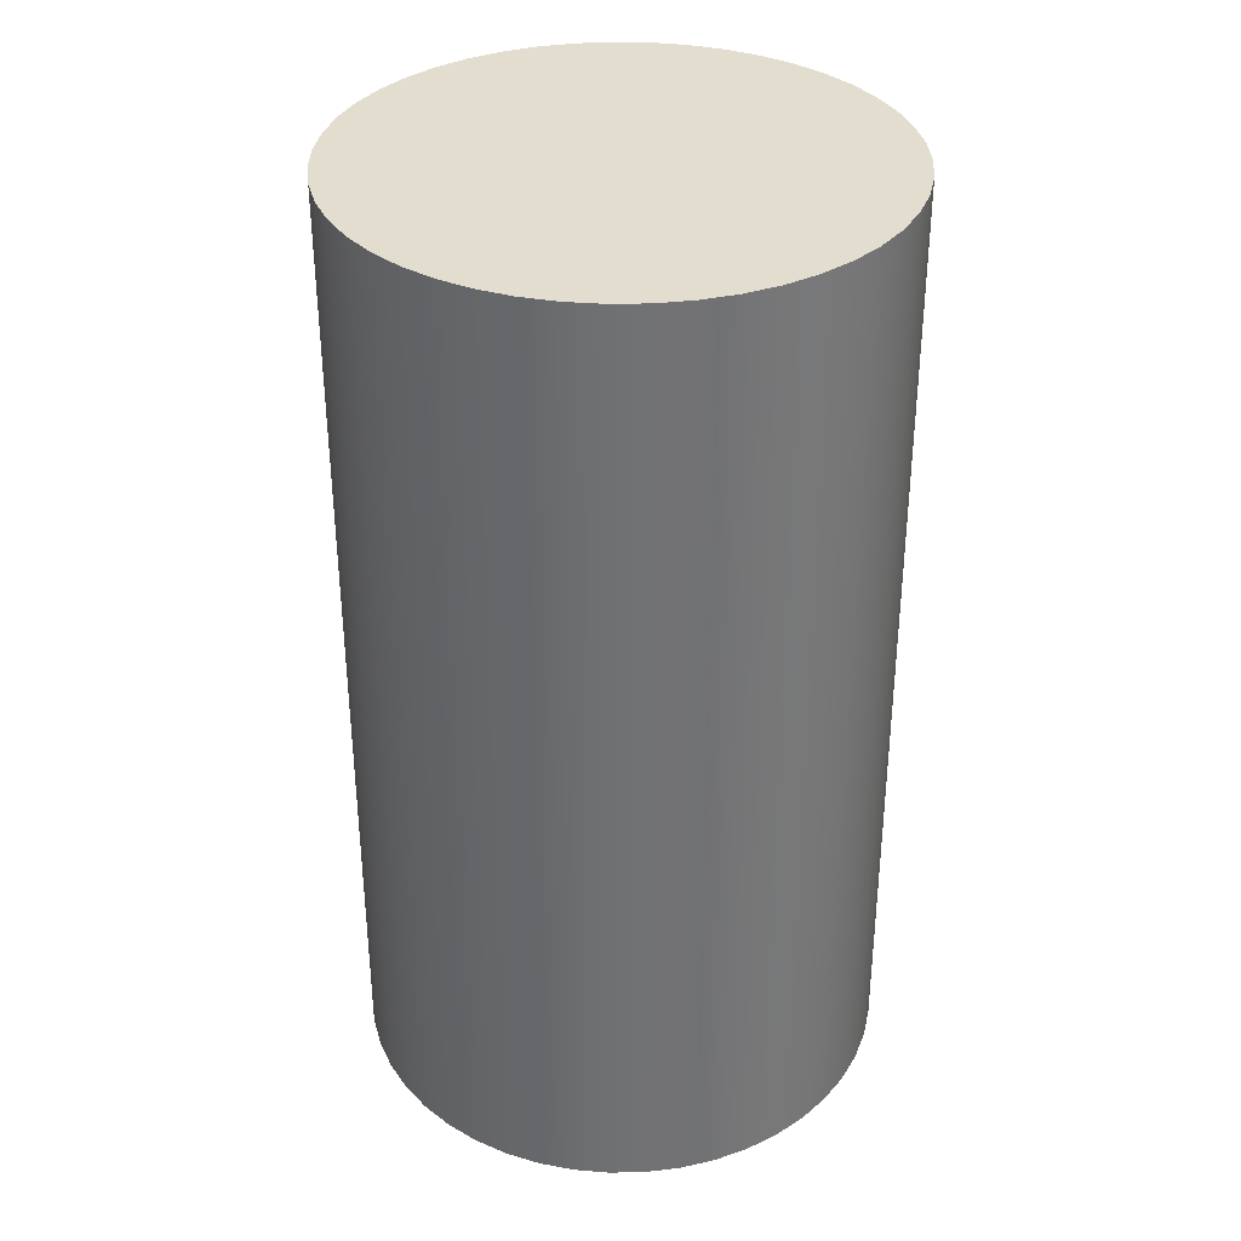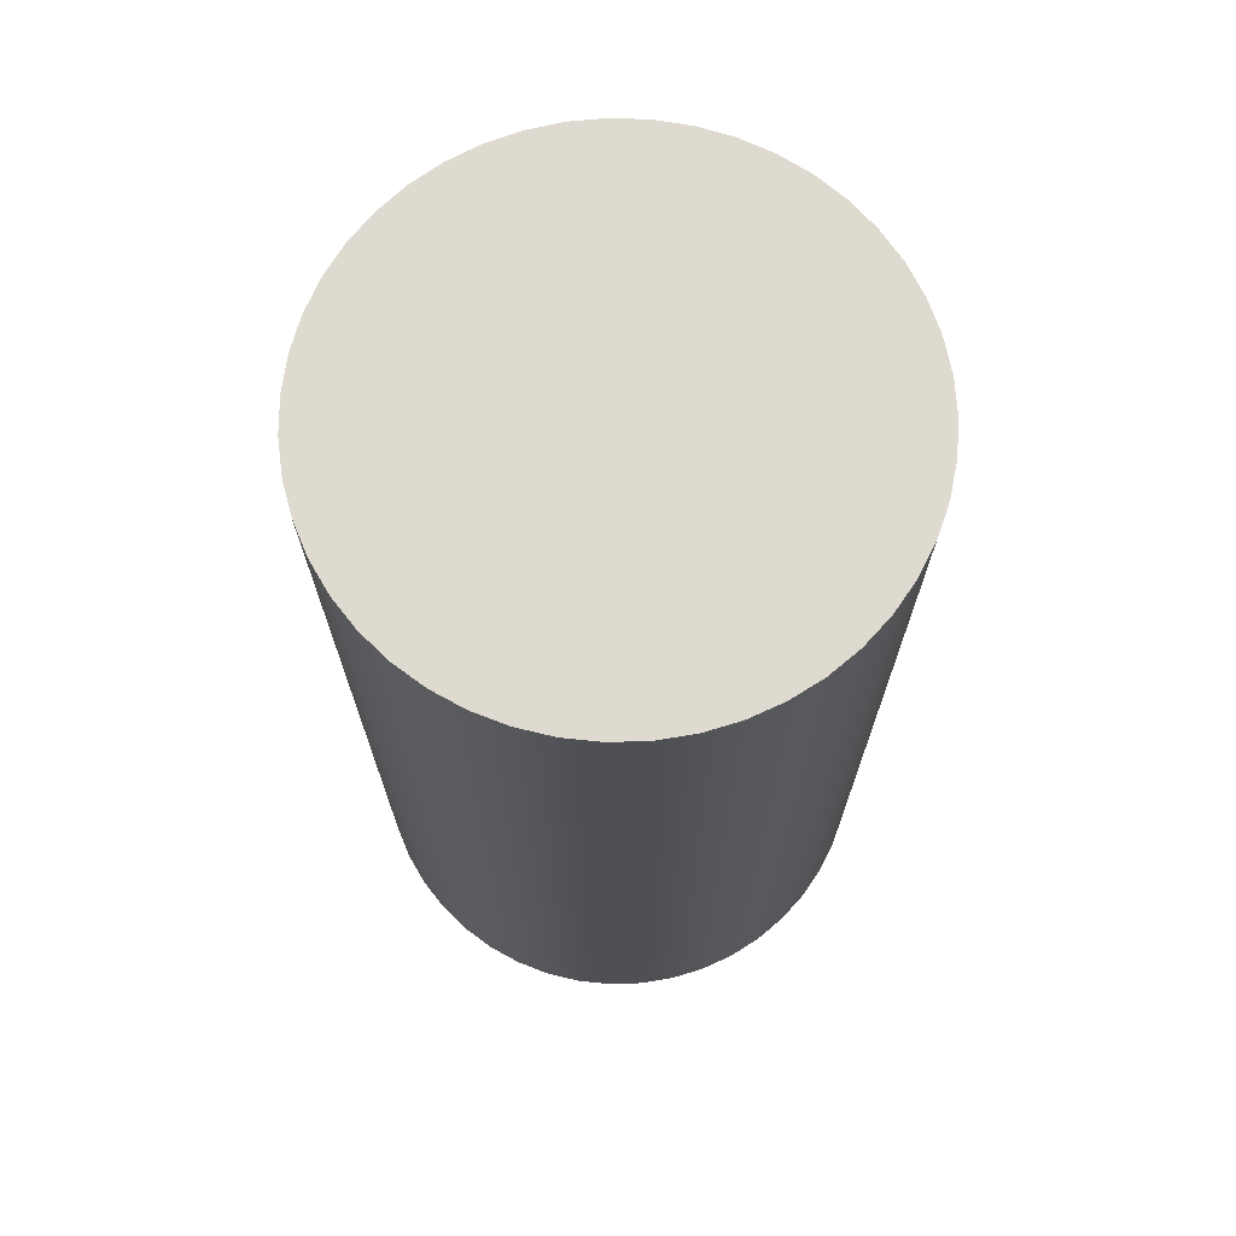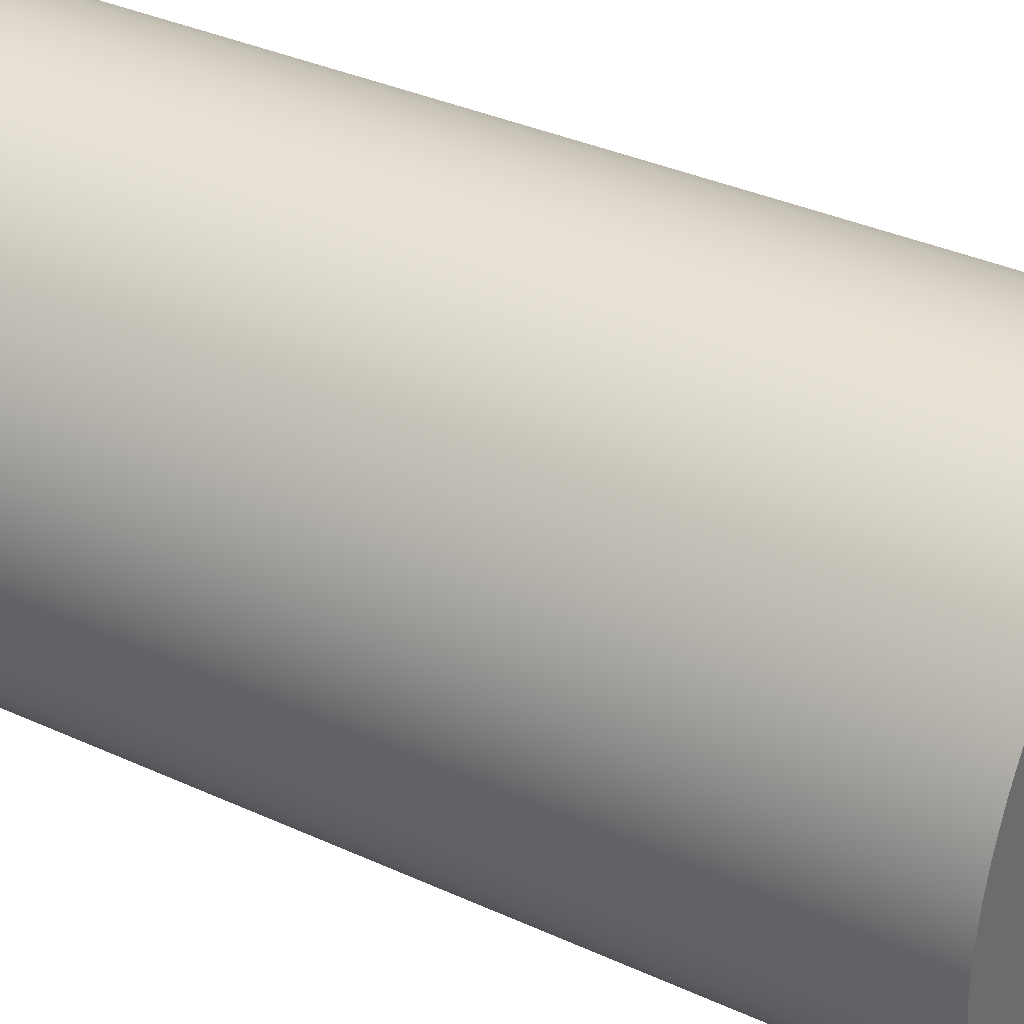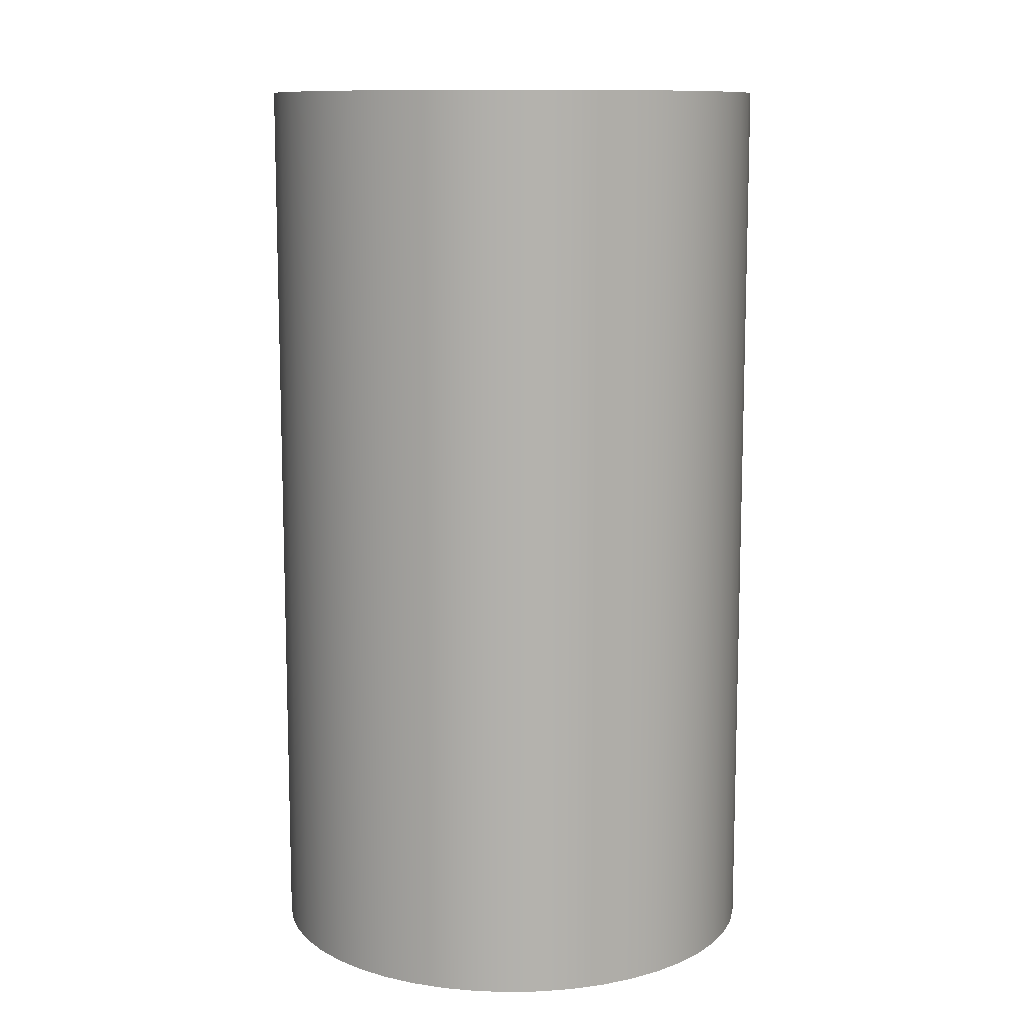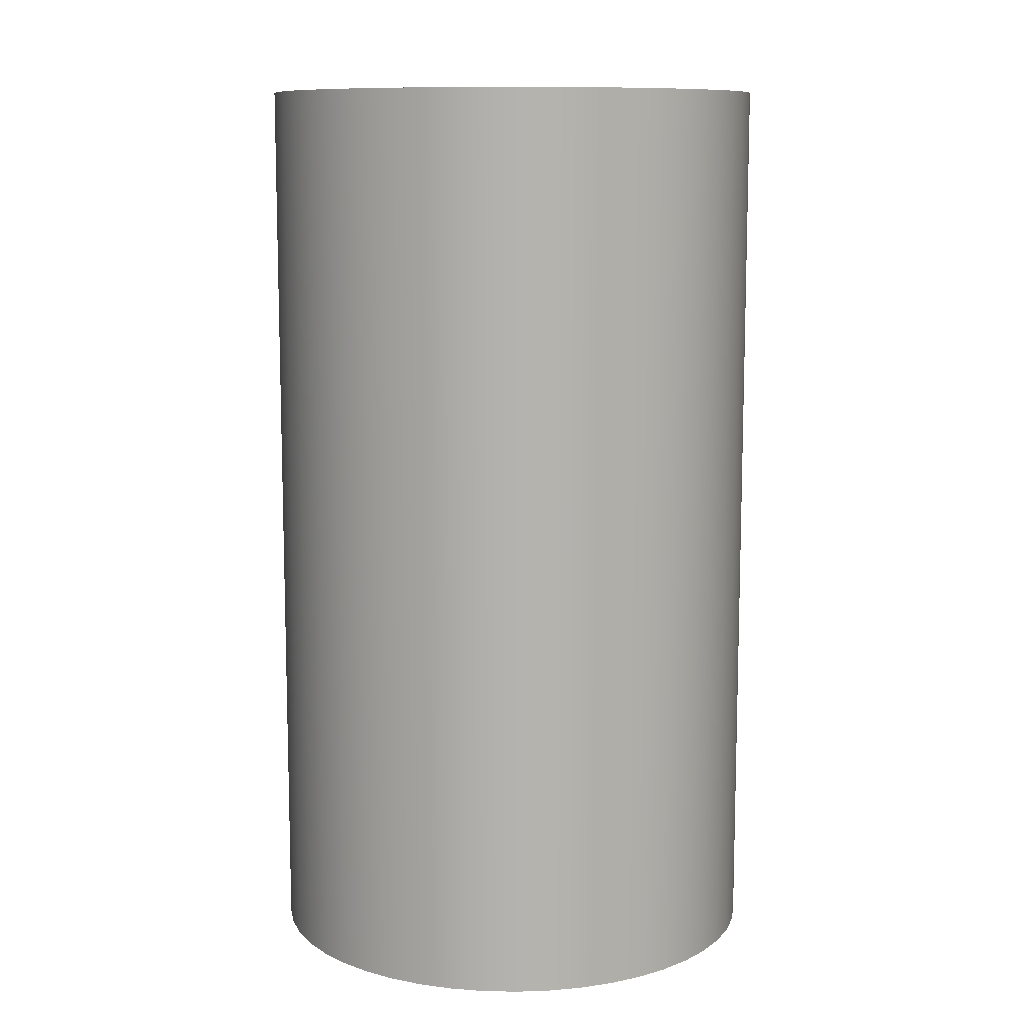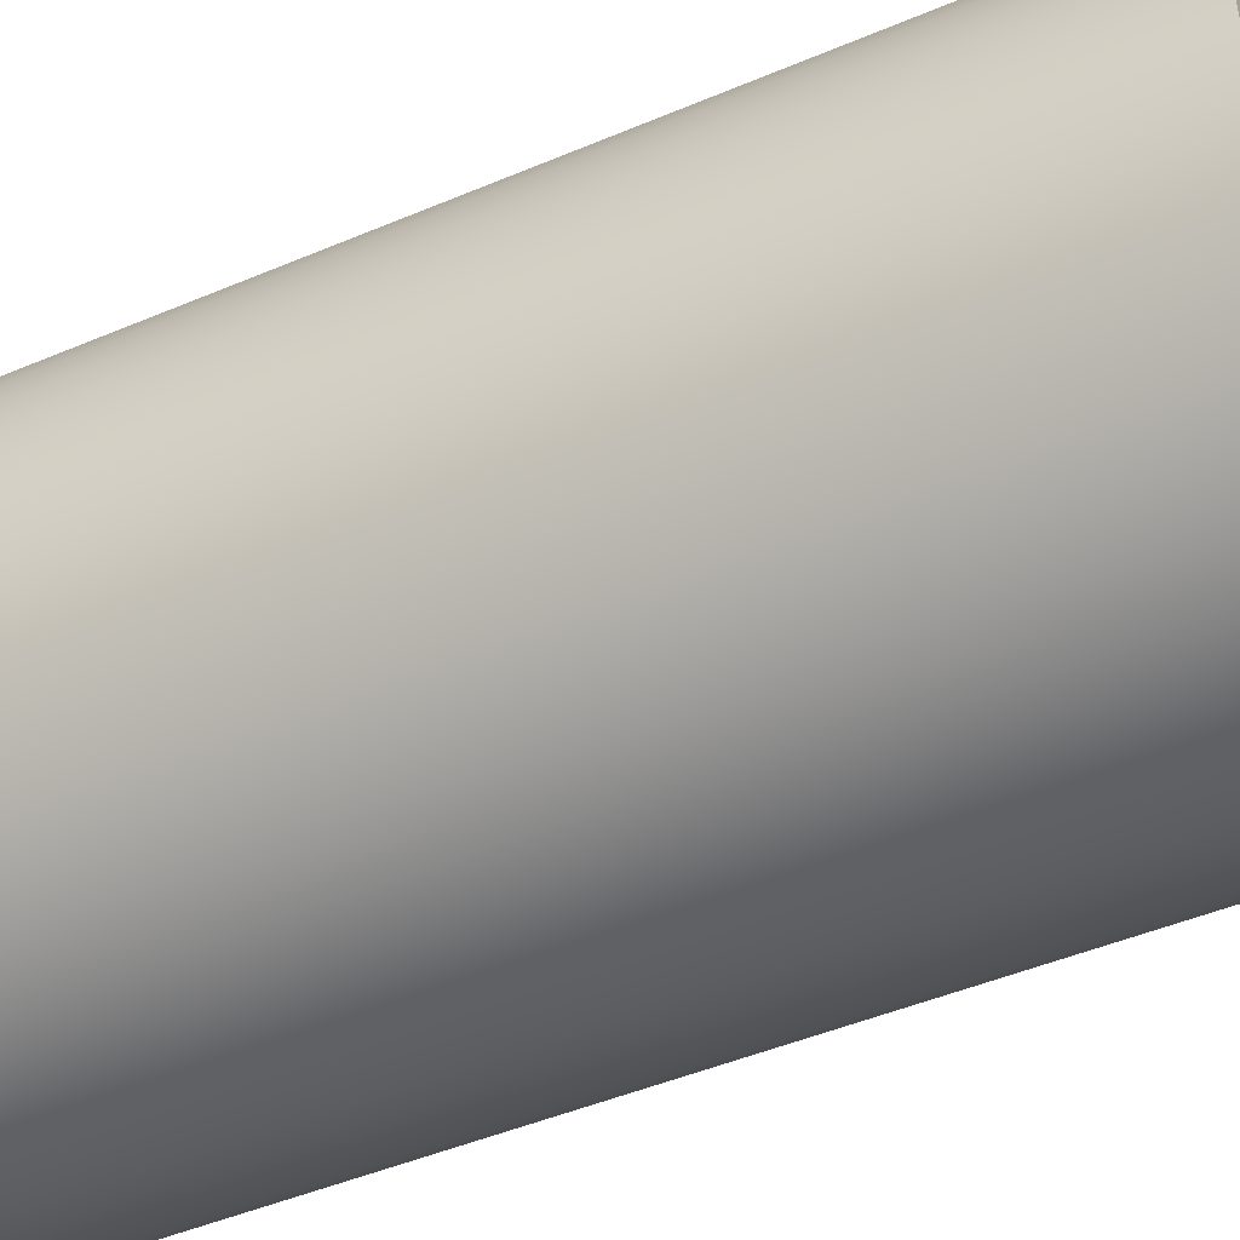
<metadata>
{"format":"obj","ext":"obj","renderer":"f3d","projection":"perspective","resolution":1024,"background":"white","views":[{"elev":34.8,"azim":27.3,"up":"+Y"},{"elev":70.7,"azim":11.7,"up":"+Y"},{"elev":35.8,"azim":121.0,"up":"+Z"},{"elev":10.9,"azim":-50.7,"up":"+Y"},{"elev":10.3,"azim":8.7,"up":"+Y"},{"elev":-45.8,"azim":-63.9,"up":"+Z"}]}
</metadata>
<code>
v -1 3.6 1.225e-16
v -0.9911 3.6 -0.1333
v -0.9645 3.6 -0.2642
v -0.9206 3.6 -0.3904
v -0.8604 3.6 -0.5096
v -0.7848 3.6 -0.6197
v -0.6952 3.6 -0.7188
v -0.5932 3.6 -0.8051
v -0.4806 3.6 -0.8769
v -0.3594 3.6 -0.9332
v -0.2318 3.6 -0.9728
v -0.1001 3.6 -0.995
v 0.03341 3.6 -0.9994
v 0.1663 3.6 -0.9861
v 0.2963 3.6 -0.9551
v 0.4209 3.6 -0.9071
v 0.5381 3.6 -0.8429
v 0.6456 3.6 -0.7637
v 0.7417 3.6 -0.6708
v 0.8244 3.6 -0.5659
v 0.8925 3.6 -0.451
v 0.9447 3.6 -0.328
v 0.98 3.6 -0.1992
v 0.9978 3.6 -0.06679
v 0.9978 3.6 0.06679
v 0.98 3.6 0.1992
v 0.9447 3.6 0.328
v 0.8925 3.6 0.451
v 0.8244 3.6 0.5659
v 0.7417 3.6 0.6708
v 0.6456 3.6 0.7637
v 0.5381 3.6 0.8429
v 0.4209 3.6 0.9071
v 0.2963 3.6 0.9551
v 0.1663 3.6 0.9861
v 0.03341 3.6 0.9994
v -0.1001 3.6 0.995
v -0.2318 3.6 0.9728
v -0.3594 3.6 0.9332
v -0.4806 3.6 0.8769
v -0.5932 3.6 0.8051
v -0.6952 3.6 0.7188
v -0.7848 3.6 0.6197
v -0.8604 3.6 0.5096
v -0.9206 3.6 0.3904
v -0.9645 3.6 0.2642
v -0.9911 3.6 0.1333
v -1 0 1.225e-16
v -0.9911 0 0.1333
v -0.9645 0 0.2642
v -0.9206 0 0.3904
v -0.8604 0 0.5096
v -0.7848 0 0.6197
v -0.6952 0 0.7188
v -0.5932 0 0.8051
v -0.4806 0 0.8769
v -0.3594 0 0.9332
v -0.2318 0 0.9728
v -0.1001 0 0.995
v 0.03341 0 0.9994
v 0.1663 0 0.9861
v 0.2963 0 0.9551
v 0.4209 0 0.9071
v 0.5381 0 0.8429
v 0.6456 0 0.7637
v 0.7417 0 0.6708
v 0.8244 0 0.5659
v 0.8925 0 0.451
v 0.9447 0 0.328
v 0.98 0 0.1992
v 0.9978 0 0.06679
v 0.9978 0 -0.06679
v 0.98 0 -0.1992
v 0.9447 0 -0.328
v 0.8925 0 -0.451
v 0.8244 0 -0.5659
v 0.7417 0 -0.6708
v 0.6456 0 -0.7637
v 0.5381 0 -0.8429
v 0.4209 0 -0.9071
v 0.2963 0 -0.9551
v 0.1663 0 -0.9861
v 0.03341 0 -0.9994
v -0.1001 0 -0.995
v -0.2318 0 -0.9728
v -0.3594 0 -0.9332
v -0.4806 0 -0.8769
v -0.5932 0 -0.8051
v -0.6952 0 -0.7188
v -0.7848 0 -0.6197
v -0.8604 0 -0.5096
v -0.9206 0 -0.3904
v -0.9645 0 -0.2642
v -0.9911 0 -0.1333
v -1 0 1.225e-16
v -1 3.6 1.225e-16
v -1 3.6 1.225e-16
v -0.9911 3.6 0.1333
v -0.9645 3.6 0.2642
v -0.9206 3.6 0.3904
v -0.8604 3.6 0.5096
v -0.7848 3.6 0.6197
v -0.6952 3.6 0.7188
v -0.5932 3.6 0.8051
v -0.4806 3.6 0.8769
v -0.3594 3.6 0.9332
v -0.2318 3.6 0.9728
v -0.1001 3.6 0.995
v 0.03341 3.6 0.9994
v 0.1663 3.6 0.9861
v 0.2963 3.6 0.9551
v 0.4209 3.6 0.9071
v 0.5381 3.6 0.8429
v 0.6456 3.6 0.7637
v 0.7417 3.6 0.6708
v 0.8244 3.6 0.5659
v 0.8925 3.6 0.451
v 0.9447 3.6 0.328
v 0.98 3.6 0.1992
v 0.9978 3.6 0.06679
v 0.9978 3.6 -0.06679
v 0.98 3.6 -0.1992
v 0.9447 3.6 -0.328
v 0.8925 3.6 -0.451
v 0.8244 3.6 -0.5659
v 0.7417 3.6 -0.6708
v 0.6456 3.6 -0.7637
v 0.5381 3.6 -0.8429
v 0.4209 3.6 -0.9071
v 0.2963 3.6 -0.9551
v 0.1663 3.6 -0.9861
v 0.03341 3.6 -0.9994
v -0.1001 3.6 -0.995
v -0.2318 3.6 -0.9728
v -0.3594 3.6 -0.9332
v -0.4806 3.6 -0.8769
v -0.5932 3.6 -0.8051
v -0.6952 3.6 -0.7188
v -0.7848 3.6 -0.6197
v -0.8604 3.6 -0.5096
v -0.9206 3.6 -0.3904
v -0.9645 3.6 -0.2642
v -0.9911 3.6 -0.1333
v -1 0 1.225e-16
v -0.9911 0 -0.1333
v -0.9645 0 -0.2642
v -0.9206 0 -0.3904
v -0.8604 0 -0.5096
v -0.7848 0 -0.6197
v -0.6952 0 -0.7188
v -0.5932 0 -0.8051
v -0.4806 0 -0.8769
v -0.3594 0 -0.9332
v -0.2318 0 -0.9728
v -0.1001 0 -0.995
v 0.03341 0 -0.9994
v 0.1663 0 -0.9861
v 0.2963 0 -0.9551
v 0.4209 0 -0.9071
v 0.5381 0 -0.8429
v 0.6456 0 -0.7637
v 0.7417 0 -0.6708
v 0.8244 0 -0.5659
v 0.8925 0 -0.451
v 0.9447 0 -0.328
v 0.98 0 -0.1992
v 0.9978 0 -0.06679
v 0.9978 0 0.06679
v 0.98 0 0.1992
v 0.9447 0 0.328
v 0.8925 0 0.451
v 0.8244 0 0.5659
v 0.7417 0 0.6708
v 0.6456 0 0.7637
v 0.5381 0 0.8429
v 0.4209 0 0.9071
v 0.2963 0 0.9551
v 0.1663 0 0.9861
v 0.03341 0 0.9994
v -0.1001 0 0.995
v -0.2318 0 0.9728
v -0.3594 0 0.9332
v -0.4806 0 0.8769
v -0.5932 0 0.8051
v -0.6952 0 0.7188
v -0.7848 0 0.6197
v -0.8604 0 0.5096
v -0.9206 0 0.3904
v -0.9645 0 0.2642
v -0.9911 0 0.1333
g 8fa5b5b4-e2d8-11ea-9894-54bf646e7e1f
f 2 94 1
f 1 94 95
f 96 48 47
f 47 48 49
f 47 49 46
f 46 49 50
f 46 50 45
f 45 50 51
f 45 51 44
f 44 51 52
f 44 52 43
f 43 52 53
f 43 53 42
f 42 53 54
f 42 54 41
f 41 54 55
f 41 55 40
f 40 55 56
f 40 56 39
f 39 56 57
f 39 57 38
f 38 57 58
f 38 58 37
f 37 58 59
f 37 59 36
f 36 59 60
f 36 60 35
f 35 60 61
f 35 61 34
f 34 61 62
f 34 62 33
f 33 62 63
f 33 63 32
f 32 63 64
f 32 64 31
f 31 64 65
f 31 65 30
f 30 65 66
f 30 66 29
f 29 66 67
f 29 67 28
f 28 67 68
f 28 68 27
f 27 68 69
f 27 69 26
f 26 69 70
f 26 70 25
f 25 70 71
f 25 71 24
f 24 71 72
f 24 72 23
f 23 72 73
f 23 73 22
f 22 73 74
f 22 74 21
f 21 74 75
f 21 75 20
f 20 75 76
f 20 76 19
f 19 76 77
f 19 77 18
f 18 77 78
f 18 78 17
f 17 78 79
f 17 79 16
f 16 79 80
f 16 80 15
f 15 80 81
f 15 81 14
f 14 81 82
f 14 82 13
f 13 82 83
f 13 83 12
f 12 83 84
f 12 84 11
f 11 84 85
f 11 85 10
f 10 85 86
f 10 86 9
f 9 86 87
f 9 87 8
f 8 87 88
f 8 88 7
f 7 88 89
f 7 89 6
f 6 89 90
f 6 90 5
f 5 90 91
f 5 91 4
f 4 91 92
f 4 92 3
f 3 92 93
f 3 93 2
f 2 93 94
g 8fafa26e-e2d8-11ea-a61e-54bf646e7e1f
f 98 120 97
f 97 120 121
f 97 121 143
f 143 121 122
f 143 122 142
f 142 122 123
f 142 123 141
f 141 123 124
f 141 124 140
f 140 124 125
f 140 125 139
f 139 125 126
f 139 126 138
f 138 126 127
f 138 127 137
f 137 127 128
f 137 128 136
f 136 128 129
f 136 129 135
f 135 129 130
f 135 130 134
f 134 130 131
f 134 131 133
f 133 131 132
f 120 98 119
f 119 98 99
f 119 99 118
f 118 99 100
f 118 100 117
f 117 100 101
f 117 101 116
f 116 101 102
f 116 102 115
f 115 102 103
f 115 103 114
f 114 103 104
f 114 104 113
f 113 104 105
f 113 105 112
f 112 105 106
f 112 106 111
f 111 106 107
f 111 107 110
f 110 107 108
f 110 108 109
g 8fb9b658-e2d8-11ea-81d5-54bf646e7e1f
f 145 167 144
f 144 167 168
f 144 168 190
f 190 168 169
f 190 169 189
f 189 169 170
f 189 170 188
f 188 170 171
f 188 171 187
f 187 171 172
f 187 172 186
f 186 172 173
f 186 173 185
f 185 173 174
f 185 174 184
f 184 174 175
f 184 175 183
f 183 175 176
f 183 176 182
f 182 176 177
f 182 177 181
f 181 177 178
f 181 178 180
f 180 178 179
f 167 145 166
f 166 145 146
f 166 146 165
f 165 146 147
f 165 147 164
f 164 147 148
f 164 148 163
f 163 148 149
f 163 149 162
f 162 149 150
f 162 150 161
f 161 150 151
f 161 151 160
f 160 151 152
f 160 152 159
f 159 152 153
f 159 153 158
f 158 153 154
f 158 154 157
f 157 154 155
f 157 155 156

</code>
